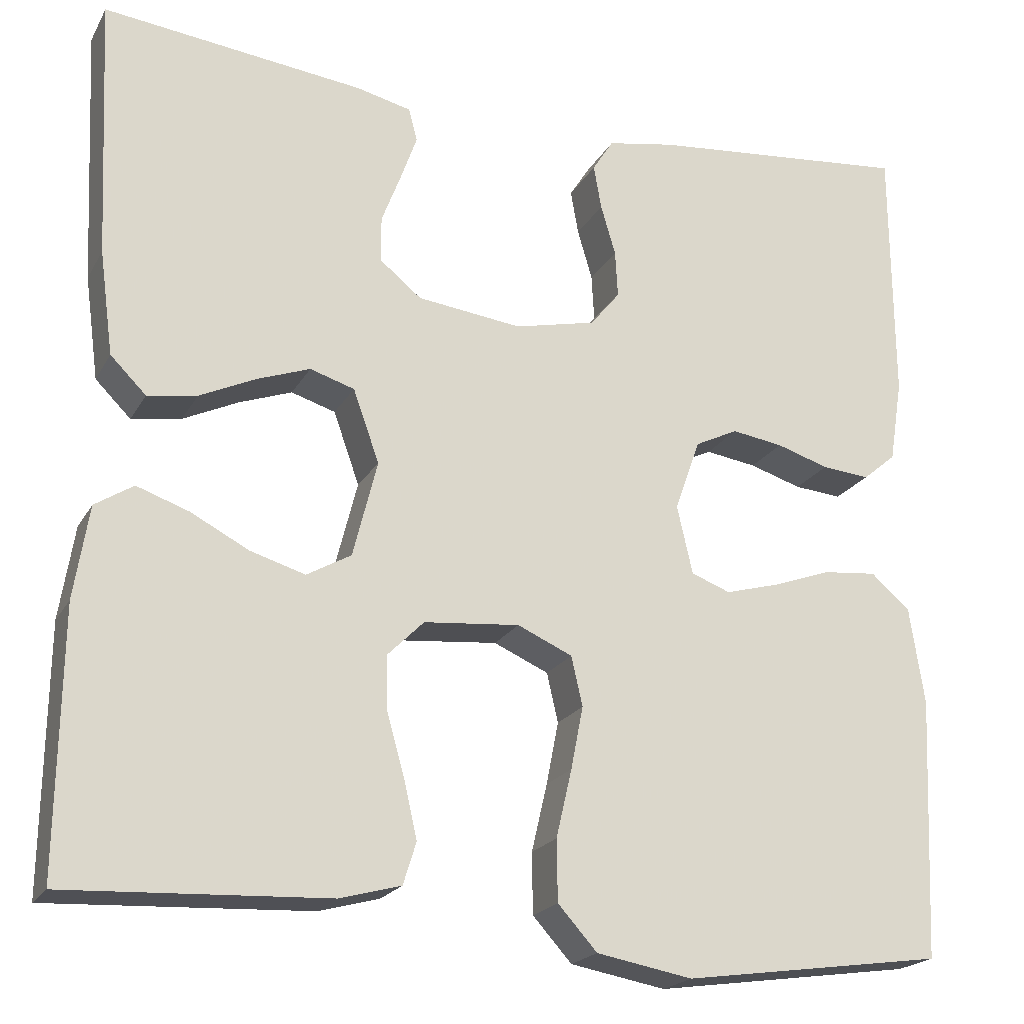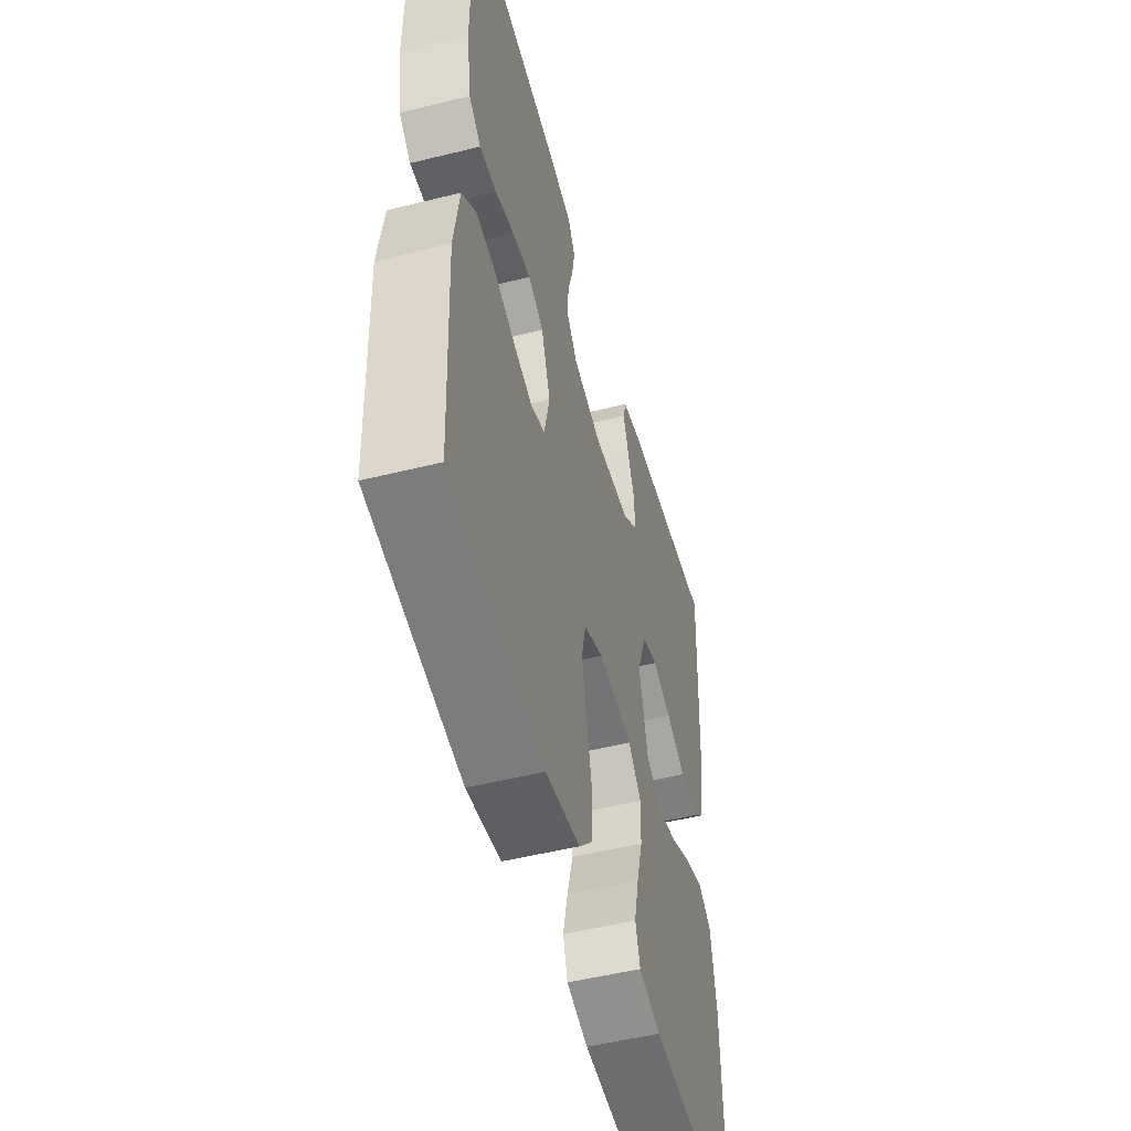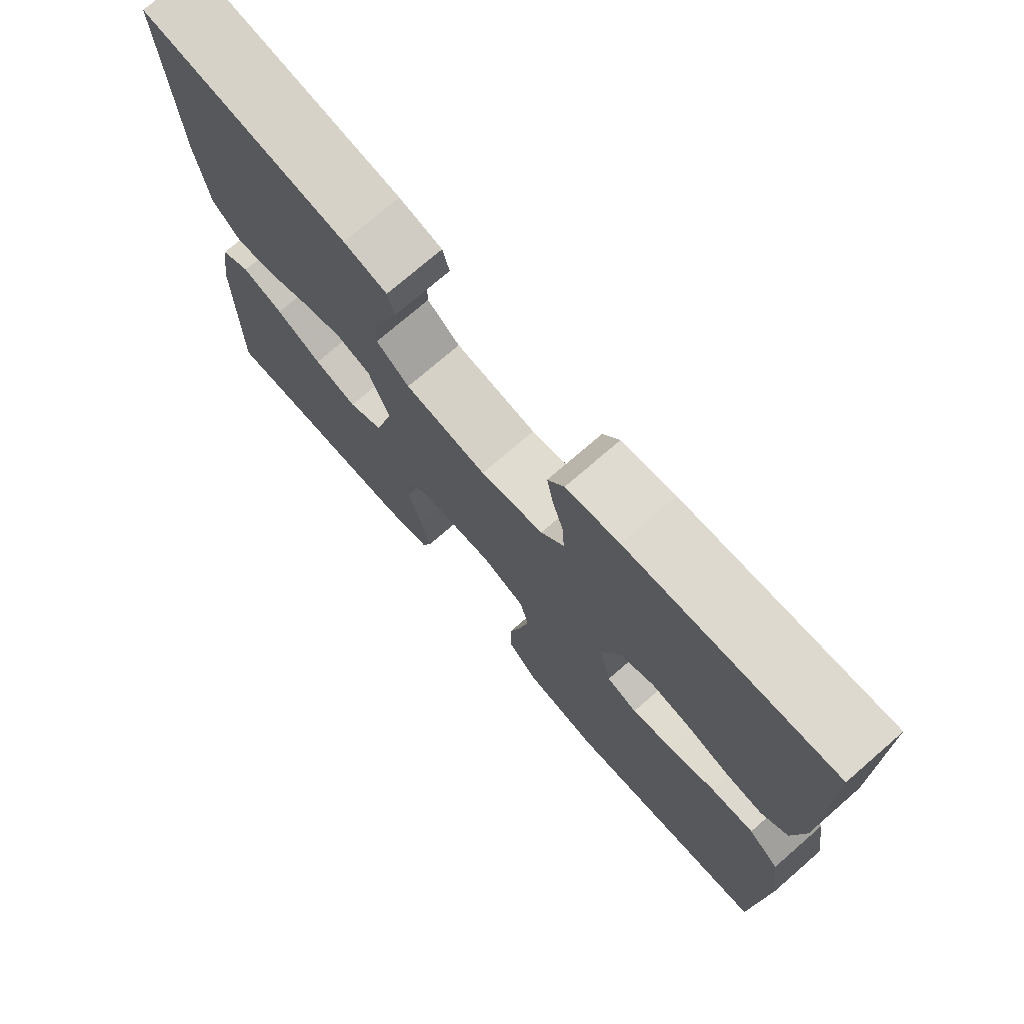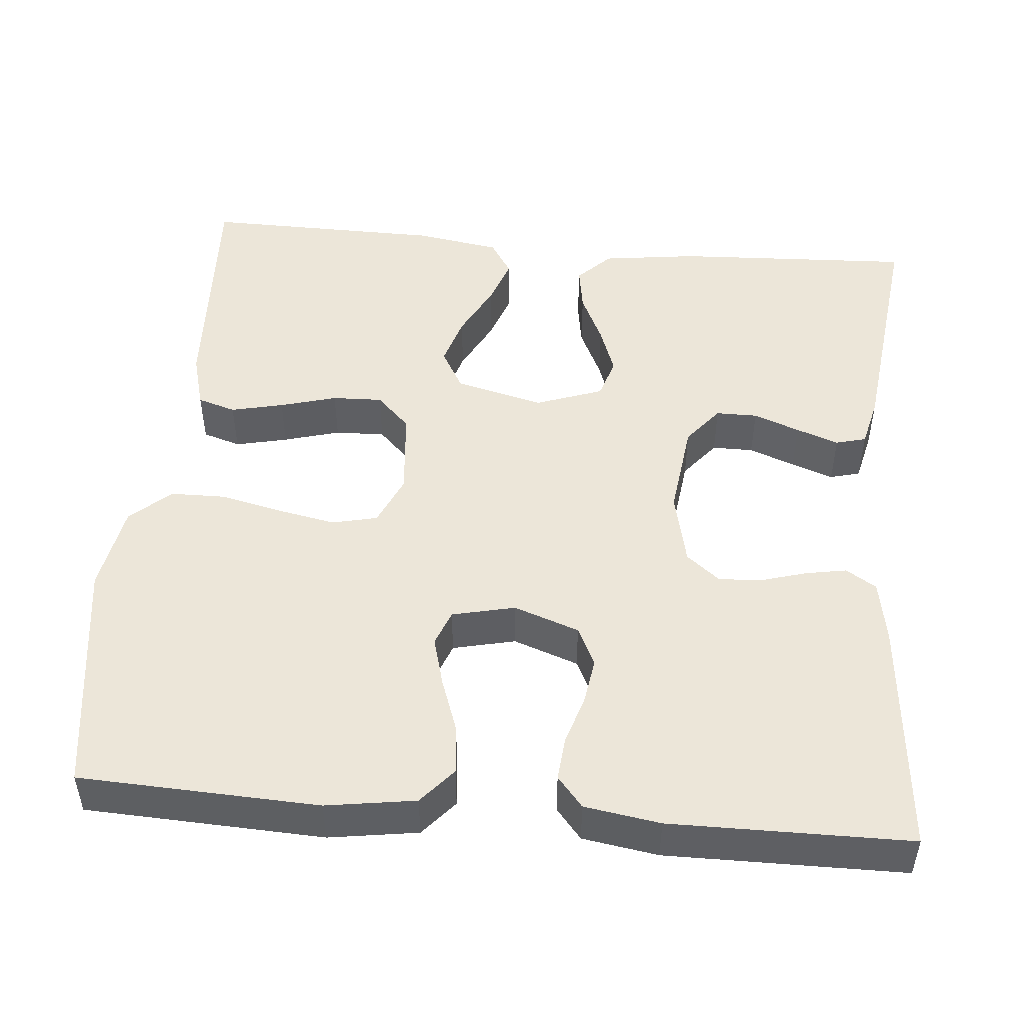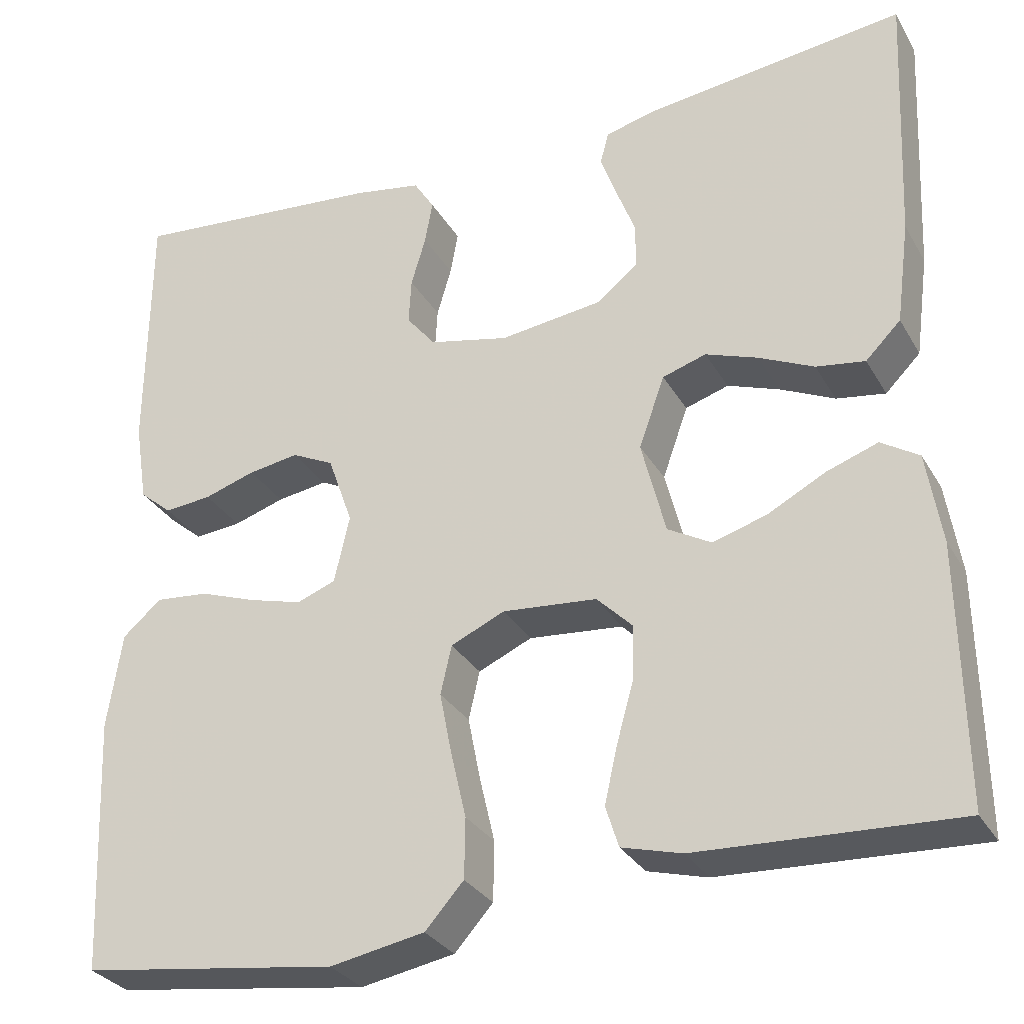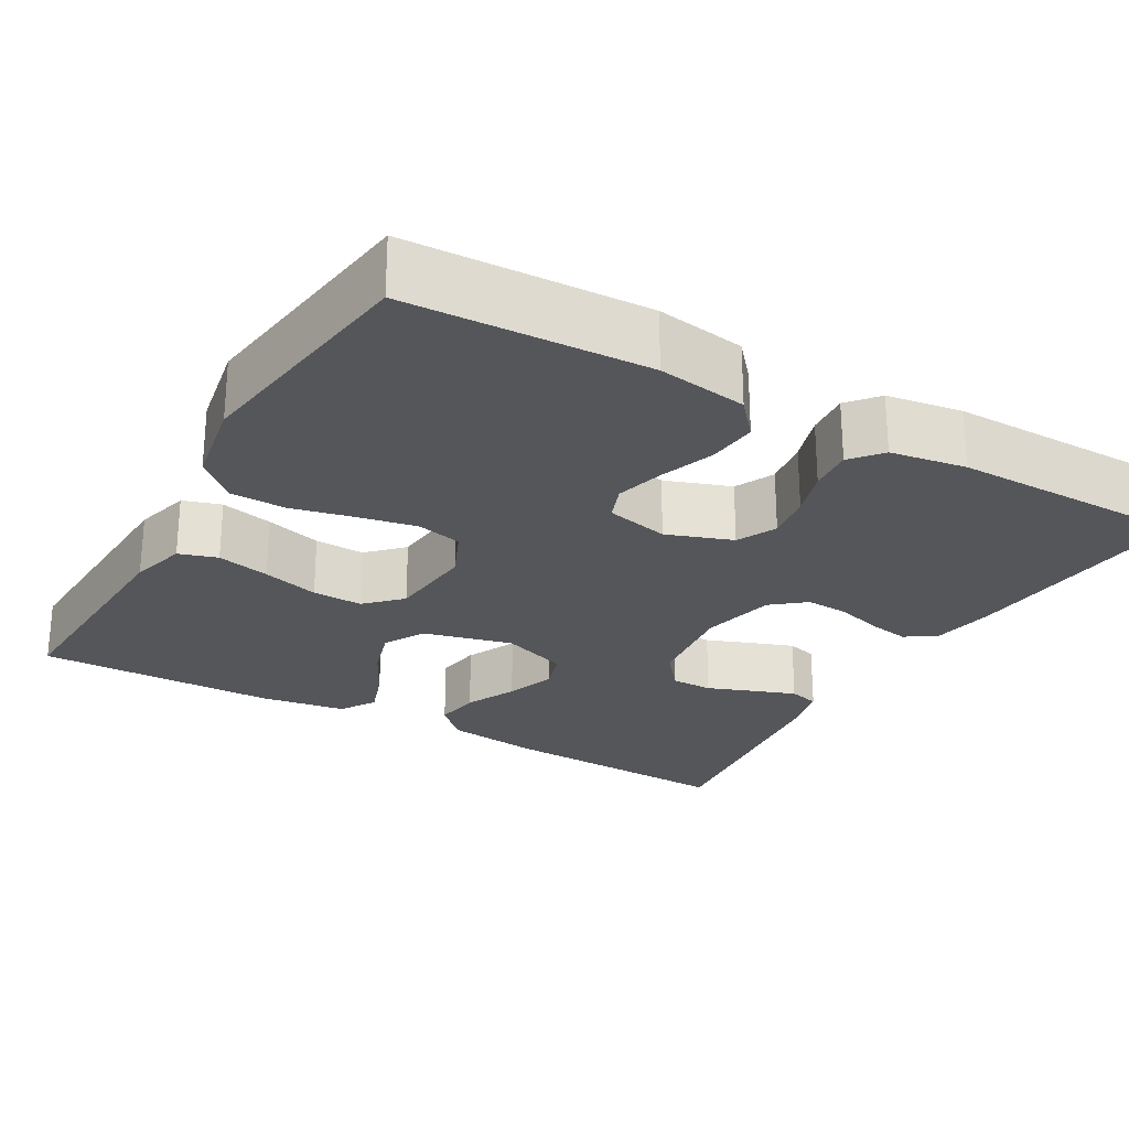
<metadata>
{"format":"obj","ext":"obj","renderer":"f3d","projection":"perspective","resolution":1024,"background":"white","views":[{"elev":-20.6,"azim":158.2,"up":"+Z"},{"elev":-51.4,"azim":-74.9,"up":"+Z"},{"elev":74.3,"azim":-130.9,"up":"+Z"},{"elev":49.0,"azim":-84.9,"up":"+Y"},{"elev":-30.4,"azim":25.2,"up":"+Z"},{"elev":-25.4,"azim":-119.8,"up":"+Y"}]}
</metadata>
<code>
v -0.5 0.07 0.5
v -0.2 0.07 0.472
v -0.122 0.07 0.458
v -0.098 0.07 0.42
v -0.107 0.07 0.369
v -0.124 0.07 0.311
v -0.127 0.07 0.257
v -0.093 0.07 0.215
v 0 0.07 0.194
v 0.12 0.07 0.209
v 0.168 0.07 0.248
v 0.168 0.07 0.3
v 0.146 0.07 0.358
v 0.127 0.07 0.411
v 0.137 0.07 0.449
v 0.2 0.07 0.464
v 0.5 0.07 0.5
v 0.486 0.07 0.2
v 0.47 0.07 0.08
v 0.429 0.07 0.039
v 0.372 0.07 0.048
v 0.308 0.07 0.078
v 0.247 0.07 0.1
v 0.196 0.07 0.084
v 0.166 0.07 0
v 0.194 0.07 -0.111
v 0.245 0.07 -0.14
v 0.308 0.07 -0.121
v 0.375 0.07 -0.086
v 0.435 0.07 -0.065
v 0.479 0.07 -0.093
v 0.496 0.07 -0.2
v 0.5 0.07 -0.5
v 0.2 0.07 -0.486
v 0.13 0.07 -0.467
v 0.115 0.07 -0.419
v 0.13 0.07 -0.353
v 0.15 0.07 -0.282
v 0.152 0.07 -0.219
v 0.11 0.07 -0.177
v 0 0.07 -0.167
v -0.063 0.07 -0.195
v -0.076 0.07 -0.252
v -0.062 0.07 -0.324
v -0.044 0.07 -0.402
v -0.045 0.07 -0.472
v -0.09 0.07 -0.522
v -0.2 0.07 -0.542
v -0.5 0.07 -0.5
v -0.513 0.07 -0.2
v -0.496 0.07 -0.088
v -0.451 0.07 -0.049
v -0.389 0.07 -0.055
v -0.322 0.07 -0.079
v -0.26 0.07 -0.096
v -0.215 0.07 -0.079
v -0.197 0.07 0
v -0.226 0.07 0.082
v -0.275 0.07 0.106
v -0.334 0.07 0.097
v -0.394 0.07 0.078
v -0.449 0.07 0.073
v -0.487 0.07 0.105
v -0.502 0.07 0.2
v -0.5 0 0.5
v -0.2 0 0.472
v -0.122 0 0.458
v -0.098 0 0.42
v -0.107 0 0.369
v -0.124 0 0.311
v -0.127 0 0.257
v -0.093 0 0.215
v 0 0 0.194
v 0.12 0 0.209
v 0.168 0 0.248
v 0.168 0 0.3
v 0.146 0 0.358
v 0.127 0 0.411
v 0.137 0 0.449
v 0.2 0 0.464
v 0.5 0 0.5
v 0.486 0 0.2
v 0.47 0 0.08
v 0.429 0 0.039
v 0.372 0 0.048
v 0.308 0 0.078
v 0.247 0 0.1
v 0.196 0 0.084
v 0.166 0 0
v 0.194 0 -0.111
v 0.245 0 -0.14
v 0.308 0 -0.121
v 0.375 0 -0.086
v 0.435 0 -0.065
v 0.479 0 -0.093
v 0.496 0 -0.2
v 0.5 0 -0.5
v 0.2 0 -0.486
v 0.13 0 -0.467
v 0.115 0 -0.419
v 0.13 0 -0.353
v 0.15 0 -0.282
v 0.152 0 -0.219
v 0.11 0 -0.177
v 0 0 -0.167
v -0.063 0 -0.195
v -0.076 0 -0.252
v -0.062 0 -0.324
v -0.044 0 -0.402
v -0.045 0 -0.472
v -0.09 0 -0.522
v -0.2 0 -0.542
v -0.5 0 -0.5
v -0.513 0 -0.2
v -0.496 0 -0.088
v -0.451 0 -0.049
v -0.389 0 -0.055
v -0.322 0 -0.079
v -0.26 0 -0.096
v -0.215 0 -0.079
v -0.197 0 0
v -0.226 0 0.082
v -0.275 0 0.106
v -0.334 0 0.097
v -0.394 0 0.078
v -0.449 0 0.073
v -0.487 0 0.105
v -0.502 0 0.2
f 60 61 62 63
f 59 60 63 64
f 51 52 53 54
f 51 54 55
f 50 51 55
f 49 50 55 56
f 47 48 49 56
f 44 45 46 47
f 43 44 47 56
f 35 36 37 38
f 33 34 35 38
f 33 38 39
f 32 33 39 40
f 28 29 30 31
f 27 28 31 32
f 19 20 21 22
f 19 22 23
f 18 19 23
f 17 18 23 24
f 12 13 14 15
f 12 15 16 17
f 3 4 5 6
f 3 6 7
f 2 3 7
f 59 64 1 2
f 58 59 2 7
f 57 58 7 8
f 42 43 56 57
f 41 42 57 8
f 27 32 40 41
f 26 27 41
f 25 26 41 8
f 24 25 8 9
f 11 12 17 24
f 10 11 24
f 9 10 24
f 127 126 125 124
f 128 127 124 123
f 118 117 116 115
f 119 118 115
f 119 115 114
f 120 119 114 113
f 120 113 112 111
f 111 110 109 108
f 120 111 108 107
f 102 101 100 99
f 102 99 98 97
f 103 102 97
f 104 103 97 96
f 95 94 93 92
f 96 95 92 91
f 86 85 84 83
f 87 86 83
f 87 83 82
f 88 87 82 81
f 79 78 77 76
f 81 80 79 76
f 70 69 68 67
f 71 70 67
f 71 67 66
f 66 65 128 123
f 71 66 123 122
f 72 71 122 121
f 121 120 107 106
f 72 121 106 105
f 105 104 96 91
f 105 91 90
f 72 105 90 89
f 73 72 89 88
f 88 81 76 75
f 88 75 74
f 88 74 73
f 1 65 66 2
f 2 66 67 3
f 3 67 68 4
f 4 68 69 5
f 5 69 70 6
f 6 70 71 7
f 7 71 72 8
f 8 72 73 9
f 9 73 74 10
f 10 74 75 11
f 11 75 76 12
f 12 76 77 13
f 13 77 78 14
f 14 78 79 15
f 15 79 80 16
f 16 80 81 17
f 17 81 82 18
f 18 82 83 19
f 19 83 84 20
f 20 84 85 21
f 21 85 86 22
f 22 86 87 23
f 23 87 88 24
f 24 88 89 25
f 25 89 90 26
f 26 90 91 27
f 27 91 92 28
f 28 92 93 29
f 29 93 94 30
f 30 94 95 31
f 31 95 96 32
f 32 96 97 33
f 33 97 98 34
f 34 98 99 35
f 35 99 100 36
f 36 100 101 37
f 37 101 102 38
f 38 102 103 39
f 39 103 104 40
f 40 104 105 41
f 41 105 106 42
f 42 106 107 43
f 43 107 108 44
f 44 108 109 45
f 45 109 110 46
f 46 110 111 47
f 47 111 112 48
f 48 112 113 49
f 49 113 114 50
f 50 114 115 51
f 51 115 116 52
f 52 116 117 53
f 53 117 118 54
f 54 118 119 55
f 55 119 120 56
f 56 120 121 57
f 57 121 122 58
f 58 122 123 59
f 59 123 124 60
f 60 124 125 61
f 61 125 126 62
f 62 126 127 63
f 63 127 128 64
f 64 128 65 1

</code>
